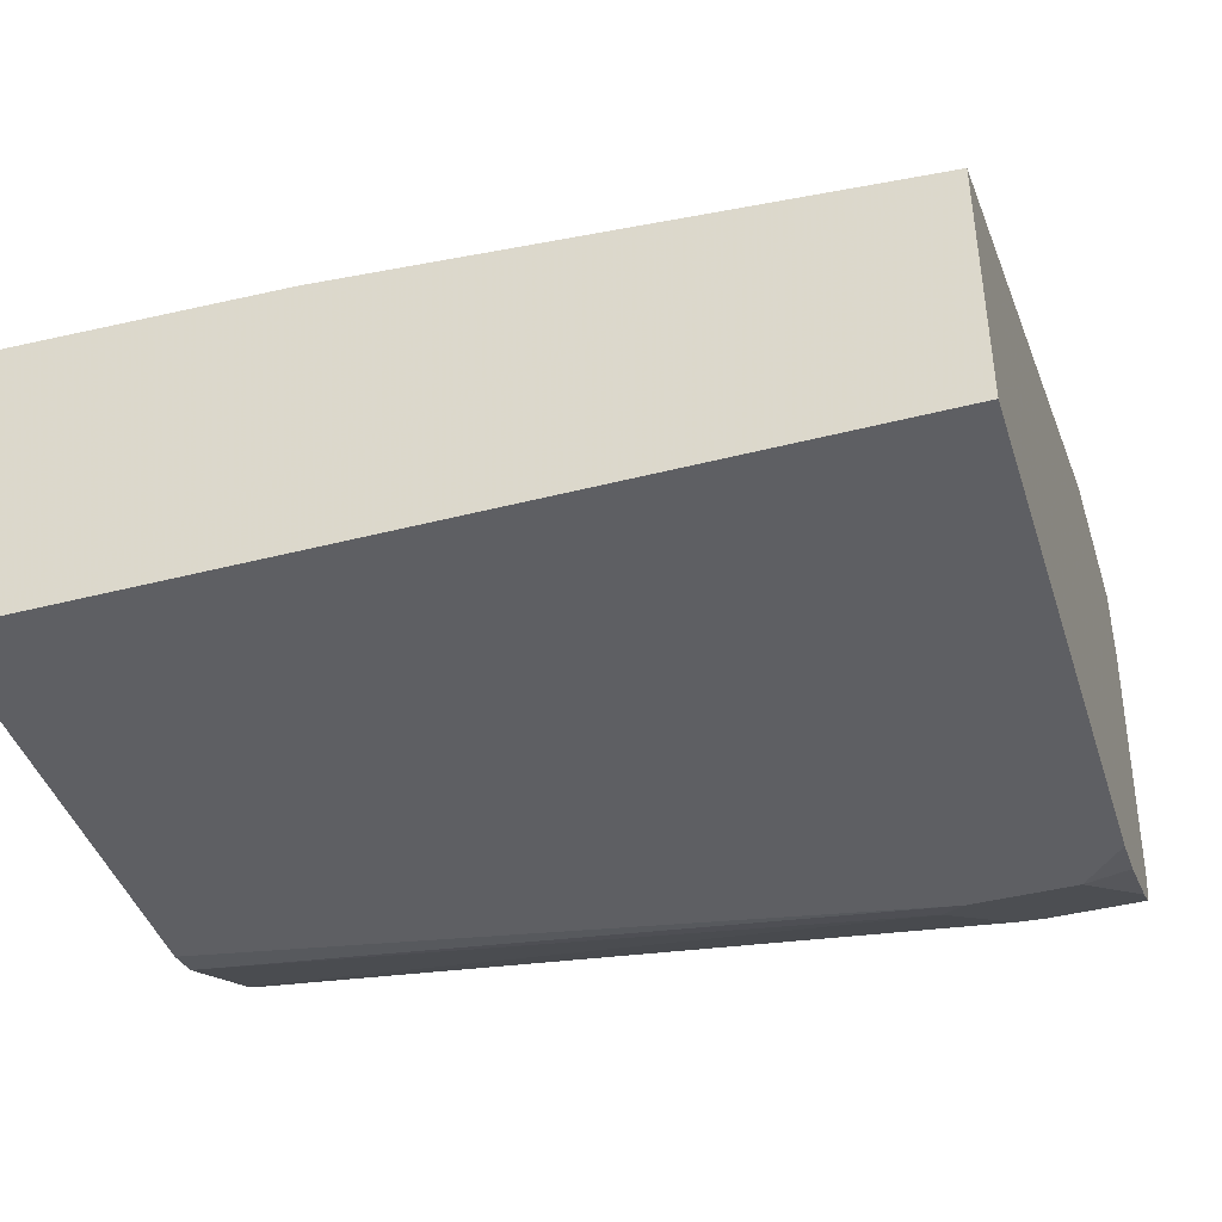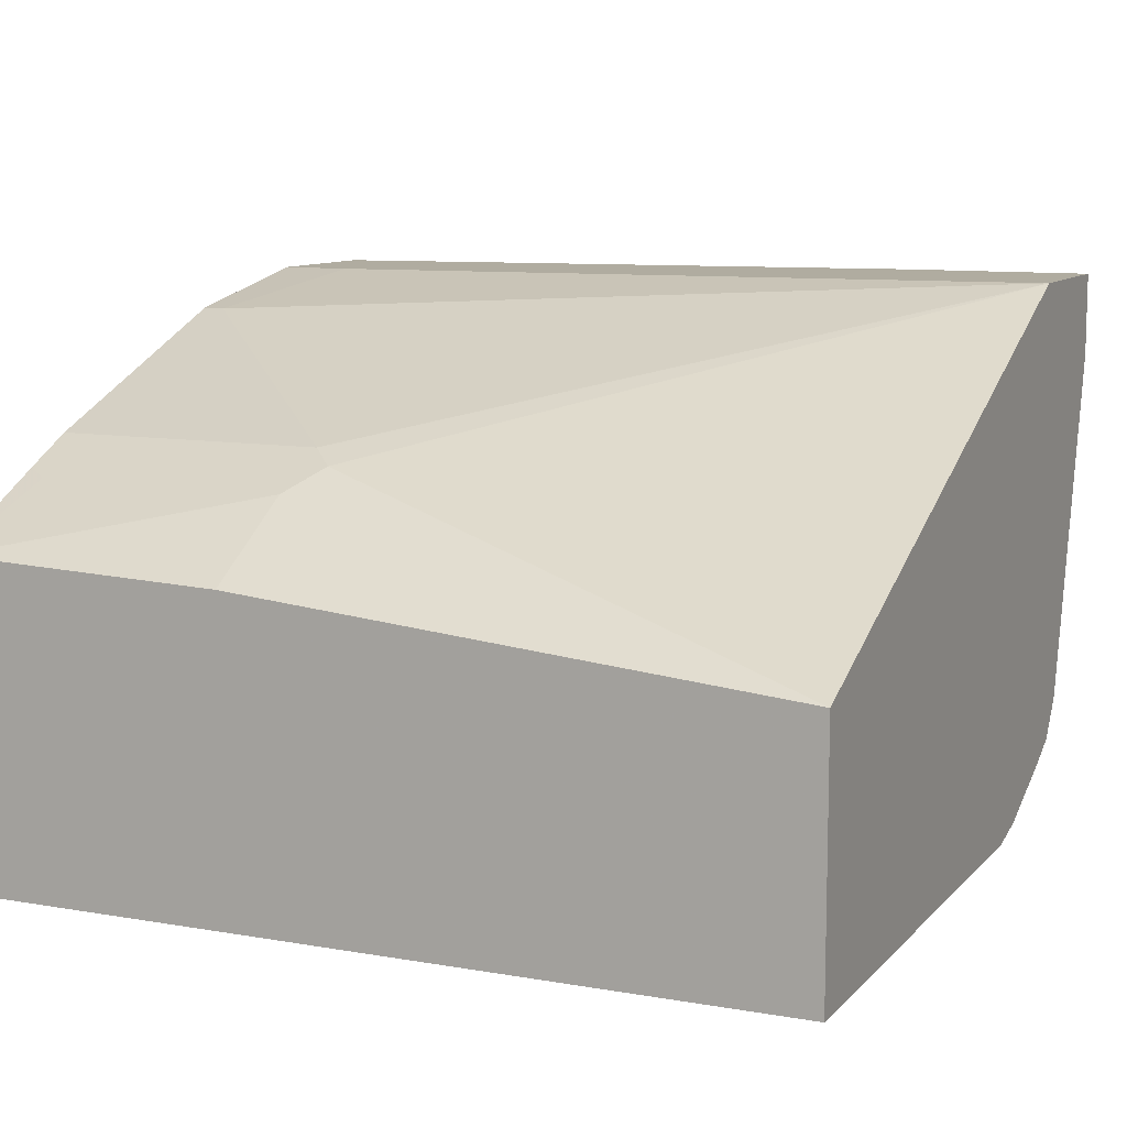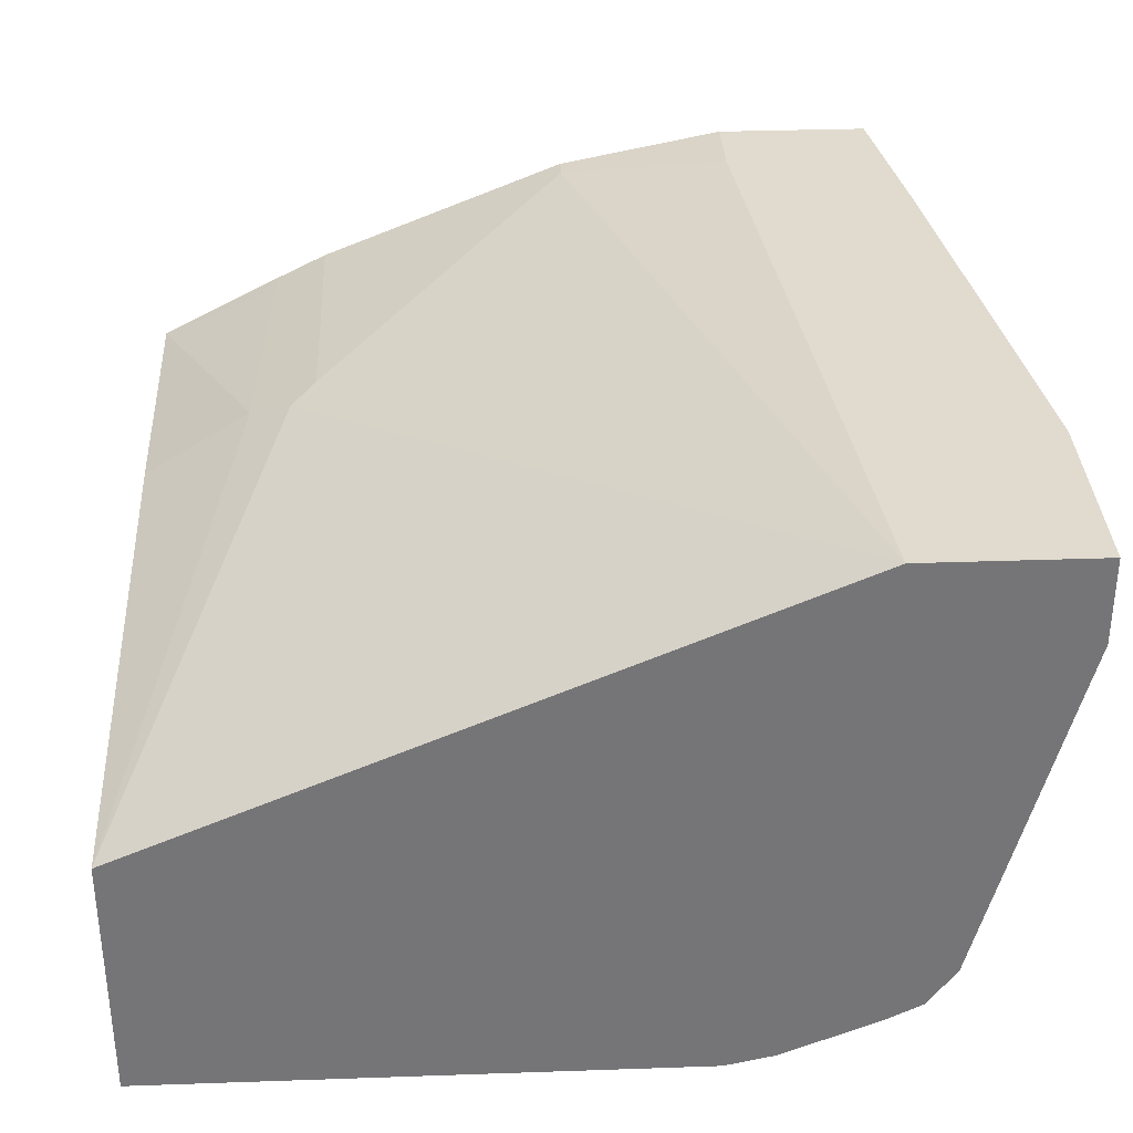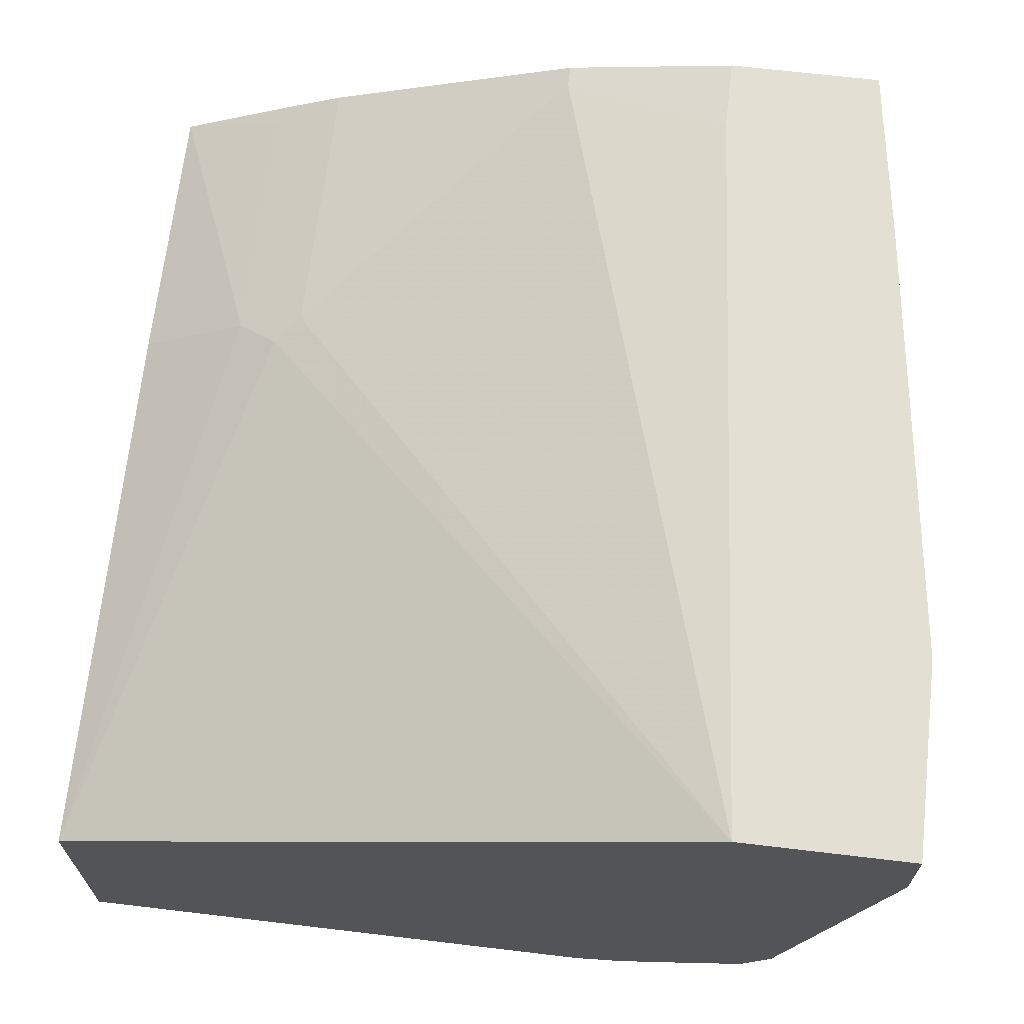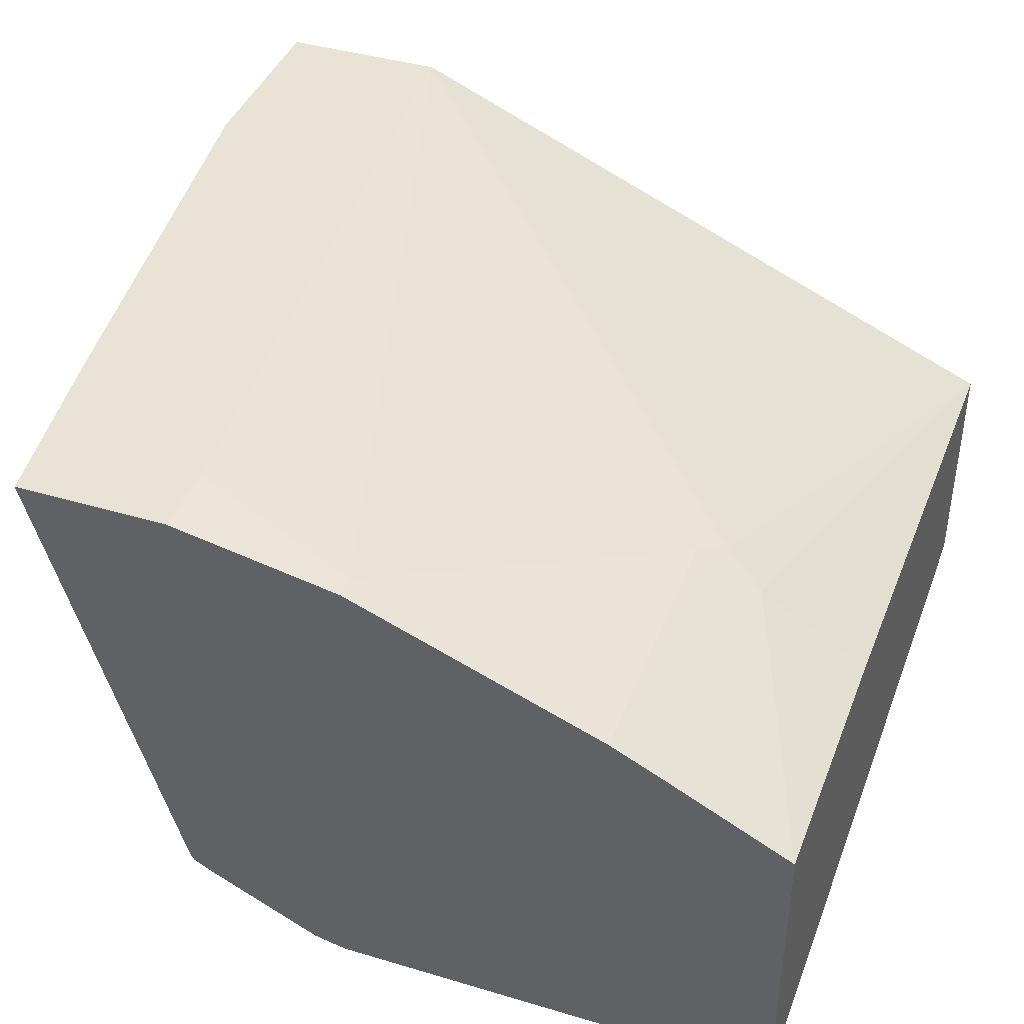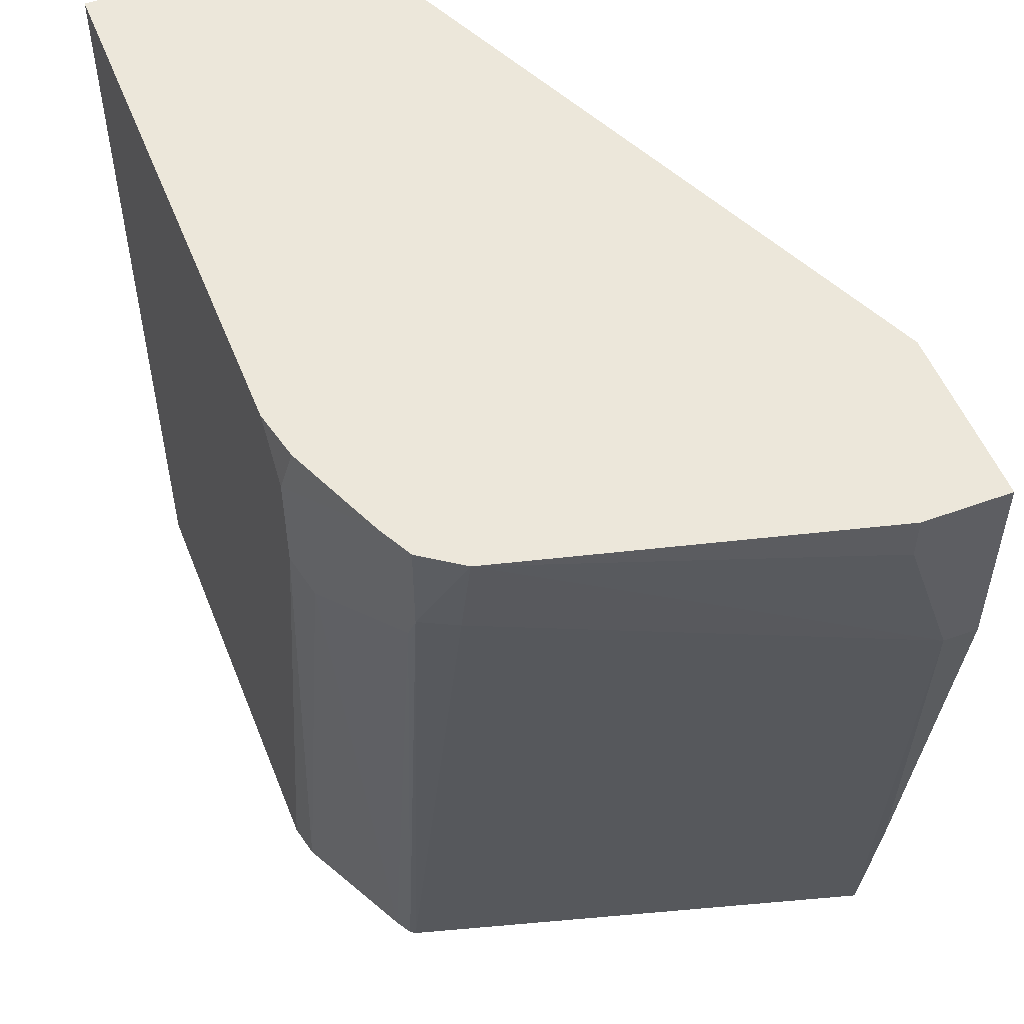
<metadata>
{"format":"obj","ext":"obj","renderer":"f3d","projection":"perspective","resolution":1024,"background":"white","views":[{"elev":-42.0,"azim":-72.8,"up":"+Y"},{"elev":9.9,"azim":-65.8,"up":"+Y"},{"elev":33.7,"azim":-2.7,"up":"+Y"},{"elev":66.6,"azim":6.8,"up":"+Y"},{"elev":41.1,"azim":-160.1,"up":"+Y"},{"elev":53.0,"azim":68.6,"up":"+Z"}]}
</metadata>
<code>
v 0.2962 -0.08978 -0.1743
v 0.3065 -0.08978 -0.1033
v 0.3307 -0.1034 0.08266
v 0.2425 -0.2777 -0.1743
v 0.2339 -0.08978 -0.1743
v 0.3307 -0.08978 0.08266
v 0.3307 -0.124 0.1447
v 0.2938 -0.2665 0.1623
v 0.2894 -0.2687 0.124
v 0.2411 -0.2797 -0.1743
v 0.2825 -0.2825 0.124
v 0.2339 -0.08978 -0.1447
v 0.1654 -0.1034 -0.1743
v 0.3307 -0.08978 0.1623
v 0.3307 -0.124 0.1623
v 0.2825 -0.2825 0.1623
v 0.2348 -0.2835 -0.1743
v 0.279 -0.2842 0.1137
v 0.2612 -0.08978 0.1623
v 0.1654 -0.1034 -0.1653
v 0.06203 -0.1447 -0.1743
v 0.2687 -0.2894 0.1623
v 0.2377 -0.3049 0.09301
v 0.2288 -0.2865 -0.1743
v 0.2687 -0.2894 0.124
v 0.06203 -0.1447 -0.062
v 0.05171 -0.1499 -0.05166
v -0.01041 -0.2067 0.1623
v 0.04042 -0.1555 -0.1743
v 0.2296 -0.3056 0.1623
v 0.2274 -0.3101 0.1447
v 0.2274 -0.3101 0.1034
v 0.1875 -0.3071 -0.1743
v 0.04824 -0.1516 -0.062
v 0.03448 -0.1585 -0.062
v -0.01041 -0.1861 -0.062
v -0.01041 -0.3101 0.1623
v 0.03448 -0.1585 -0.1653
v -0.01041 -0.1817 -0.1743
v 0.2097 -0.3101 0.1623
v 0.1743 -0.3101 -0.1743
v -0.01041 -0.3101 -0.1743
f 22 31 32
f 18 32 23
f 22 30 31
f 21 29 26
f 19 27 28
f 19 26 27
f 19 20 26
f 13 21 26
f 17 18 23
f 17 23 24
f 13 26 20
f 12 20 19
f 11 25 18
f 11 22 25
f 11 16 22
f 22 32 25
f 18 25 32
f 23 32 33
f 29 35 34
f 26 29 34
f 10 18 17
f 35 38 39
f 32 41 33
f 31 41 32
f 31 42 41
f 31 37 42
f 31 40 37
f 30 40 31
f 29 39 38
f 29 38 35
f 28 42 37
f 28 39 42
f 28 36 39
f 28 35 36
f 27 35 28
f 27 34 35
f 26 34 27
f 23 33 24
f 10 11 18
f 35 39 36
f 8 16 11
f 1 14 6
f 1 19 14
f 1 12 19
f 1 5 12
f 1 13 5
f 1 21 13
f 1 29 21
f 1 42 39
f 1 41 42
f 1 33 41
f 1 24 33
f 1 17 24
f 1 10 17
f 1 4 10
f 1 3 4
f 1 2 3
f 8 11 9
f 1 6 2
f 2 6 3
f 1 39 29
f 3 14 15
f 3 6 14
f 8 30 22
f 8 40 30
f 8 37 40
f 8 28 37
f 8 19 28
f 8 14 19
f 8 15 14
f 7 15 8
f 8 22 16
f 5 13 20
f 4 11 10
f 4 9 11
f 3 9 4
f 3 8 9
f 3 7 8
f 3 15 7
f 5 20 12

</code>
